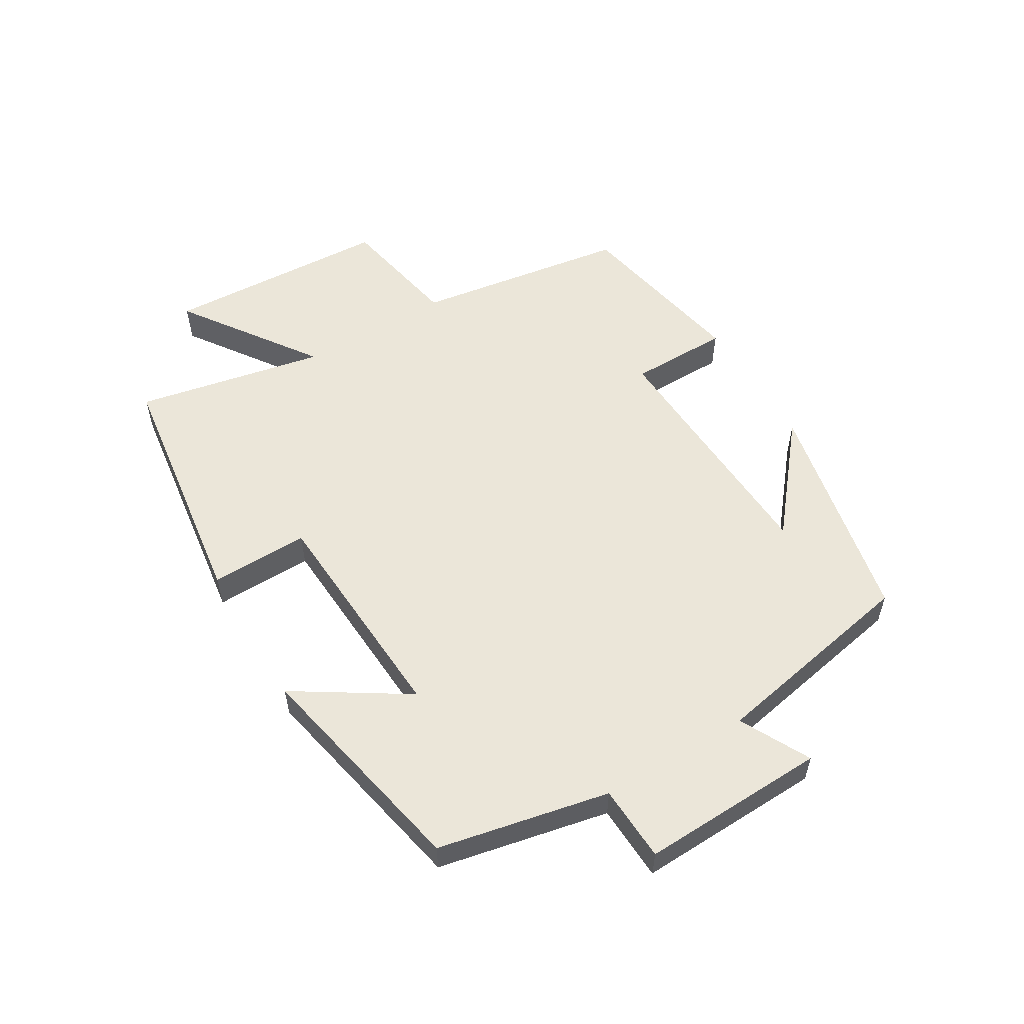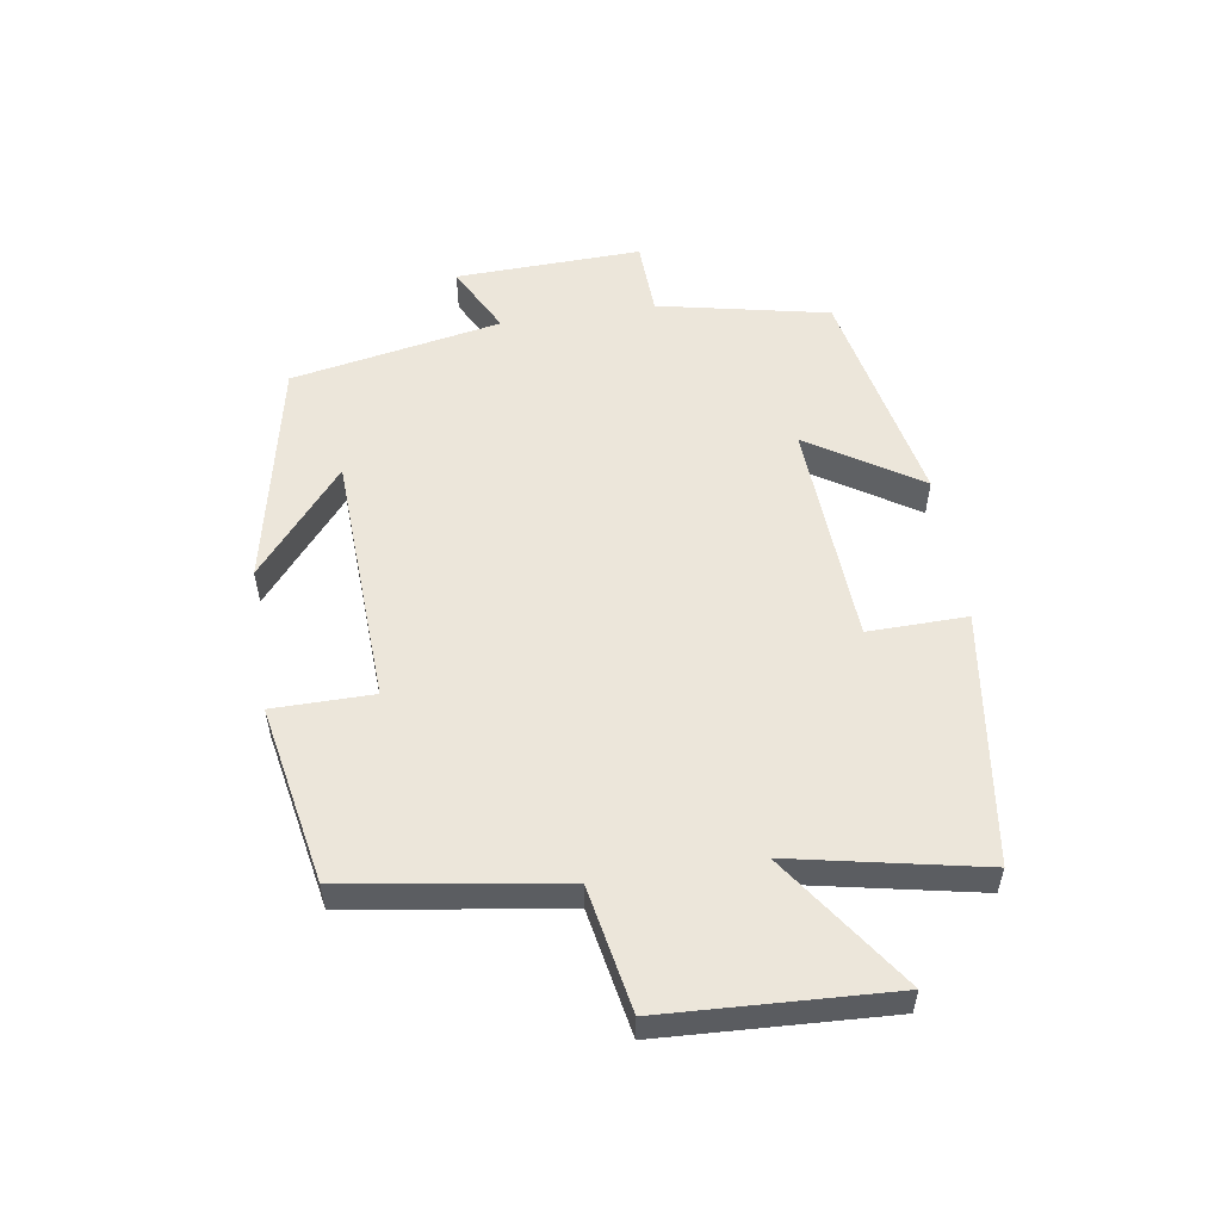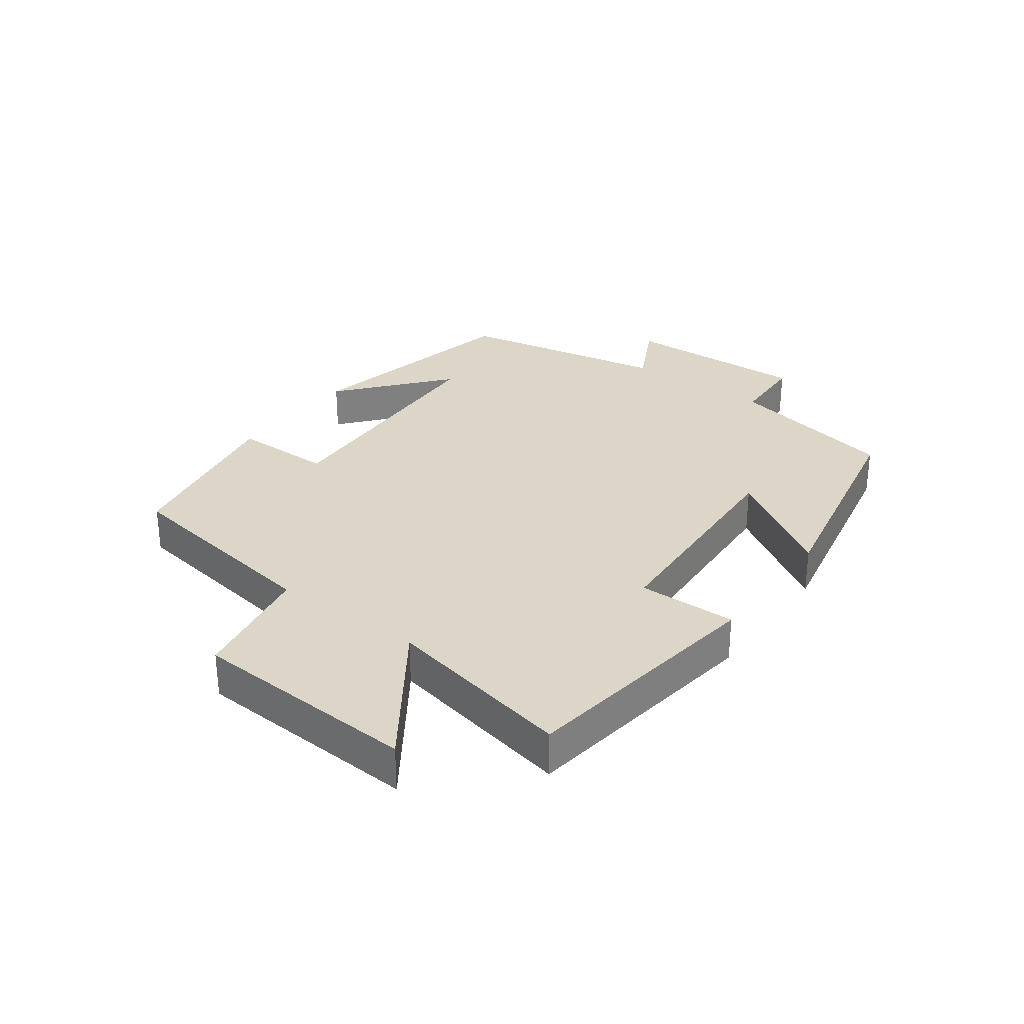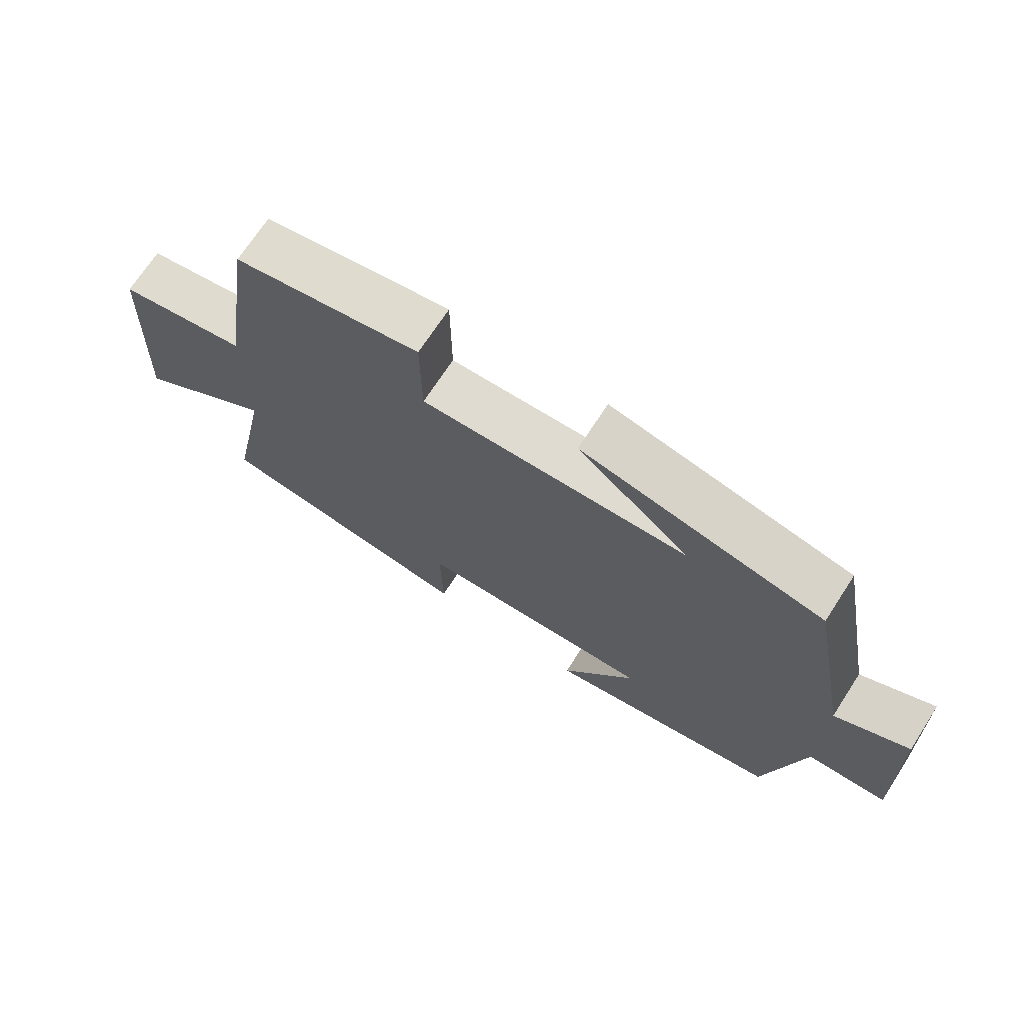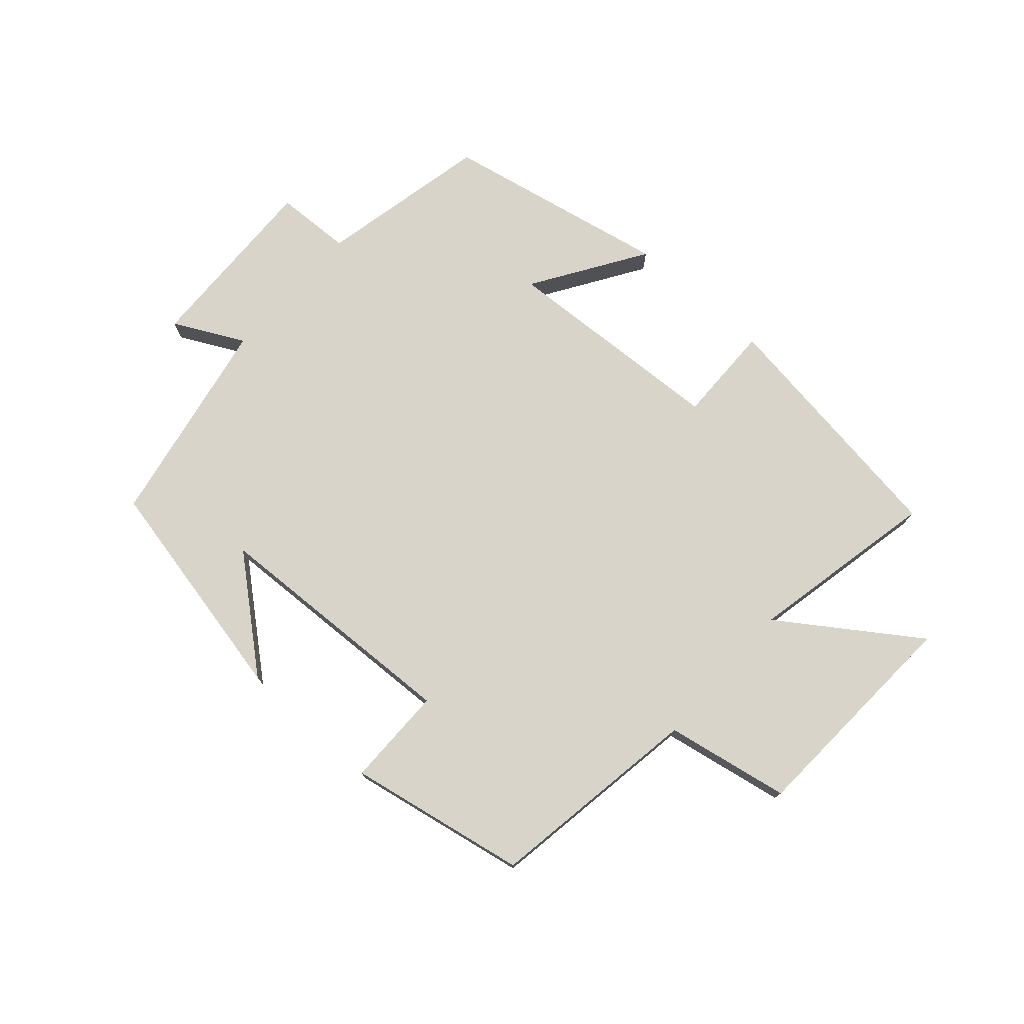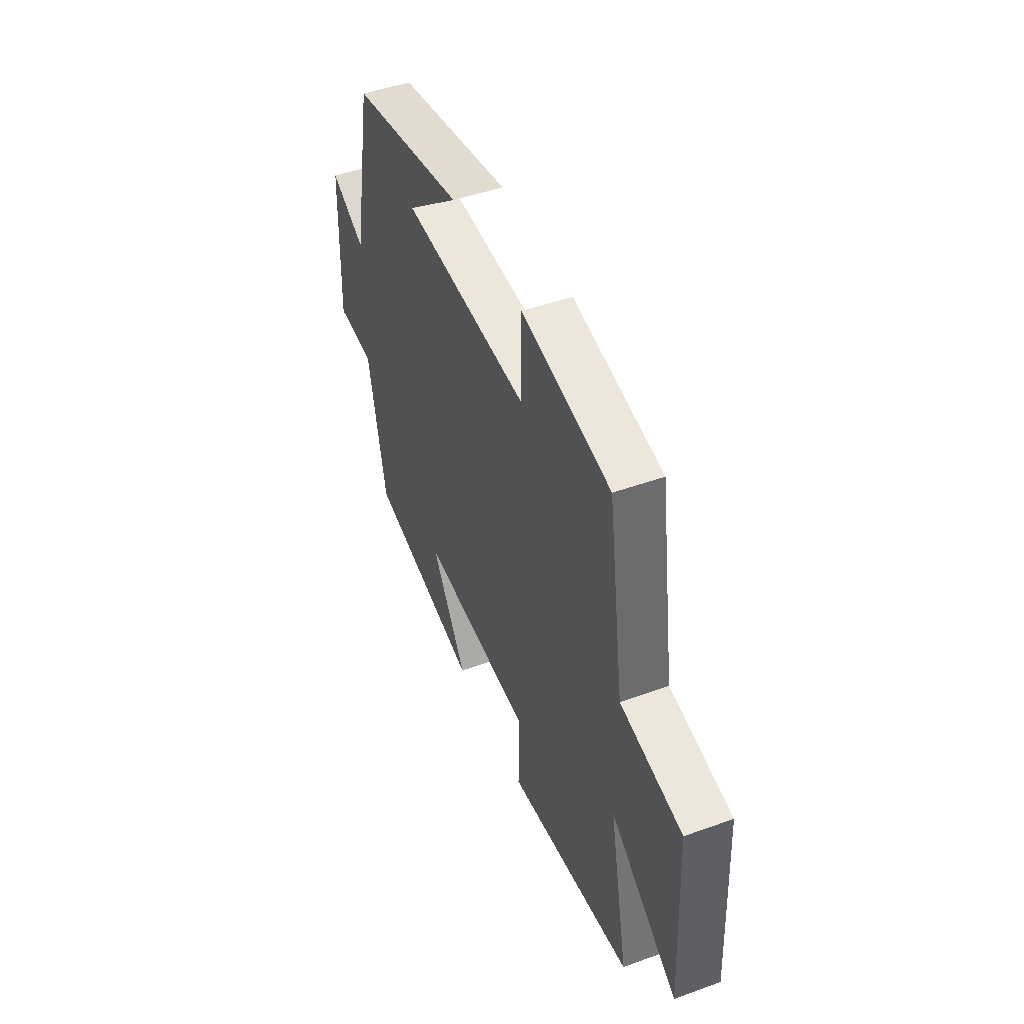
<metadata>
{"format":"obj","ext":"obj","renderer":"f3d","projection":"perspective","resolution":1024,"background":"white","views":[{"elev":55.4,"azim":-121.0,"up":"+Y"},{"elev":54.4,"azim":81.2,"up":"+Y"},{"elev":30.2,"azim":126.4,"up":"+Y"},{"elev":70.5,"azim":-147.0,"up":"+Z"},{"elev":75.5,"azim":41.8,"up":"+Y"},{"elev":47.0,"azim":67.8,"up":"+Z"}]}
</metadata>
<code>
v 0.448 0.07 0.446
v 0.5 0.07 0.105
v 0.697 0.07 0.068
v 0.715 0.07 -0.292
v 0.5 0.07 -0.143
v 0.561 0.07 -0.444
v 0.16 0.07 -0.5
v 0.163 0.07 -0.343
v -0.197 0.07 -0.323
v -0.084 0.07 -0.5
v -0.443 0.07 -0.427
v -0.5 0.07 -0.155
v -0.621 0.07 -0.15
v -0.611 0.07 0.146
v -0.5 0.07 0.089
v -0.436 0.07 0.424
v -0.072 0.07 0.5
v -0.241 0.07 0.359
v 0.163 0.07 0.341
v 0.164 0.07 0.5
v 0.448 0 0.446
v 0.5 0 0.105
v 0.697 0 0.068
v 0.715 0 -0.292
v 0.5 0 -0.143
v 0.561 0 -0.444
v 0.16 0 -0.5
v 0.163 0 -0.343
v -0.197 0 -0.323
v -0.084 0 -0.5
v -0.443 0 -0.427
v -0.5 0 -0.155
v -0.621 0 -0.15
v -0.611 0 0.146
v -0.5 0 0.089
v -0.436 0 0.424
v -0.072 0 0.5
v -0.241 0 0.359
v 0.163 0 0.341
v 0.164 0 0.5
f 19 20 1 2
f 18 19 2
f 16 17 18
f 15 16 18 2
f 12 13 14 15
f 11 12 15
f 10 11 15
f 9 10 15
f 15 2 3
f 9 15 3
f 8 9 3
f 5 6 7 8
f 5 8 3
f 3 4 5
f 22 21 40 39
f 22 39 38
f 38 37 36
f 22 38 36 35
f 35 34 33 32
f 35 32 31
f 35 31 30
f 35 30 29
f 23 22 35
f 23 35 29
f 23 29 28
f 28 27 26 25
f 23 28 25
f 25 24 23
f 1 21 22 2
f 2 22 23 3
f 3 23 24 4
f 4 24 25 5
f 5 25 26 6
f 6 26 27 7
f 7 27 28 8
f 8 28 29 9
f 9 29 30 10
f 10 30 31 11
f 11 31 32 12
f 12 32 33 13
f 13 33 34 14
f 14 34 35 15
f 15 35 36 16
f 16 36 37 17
f 17 37 38 18
f 18 38 39 19
f 19 39 40 20
f 20 40 21 1

</code>
